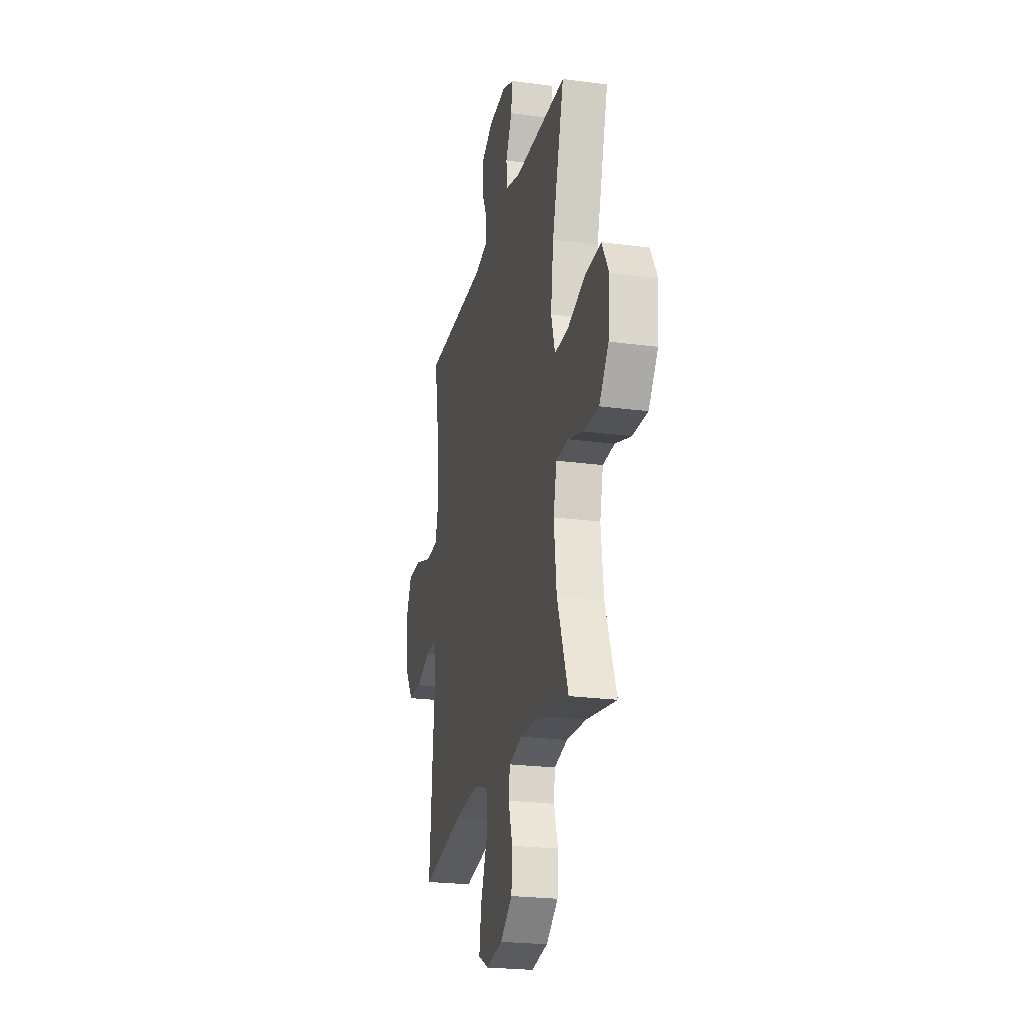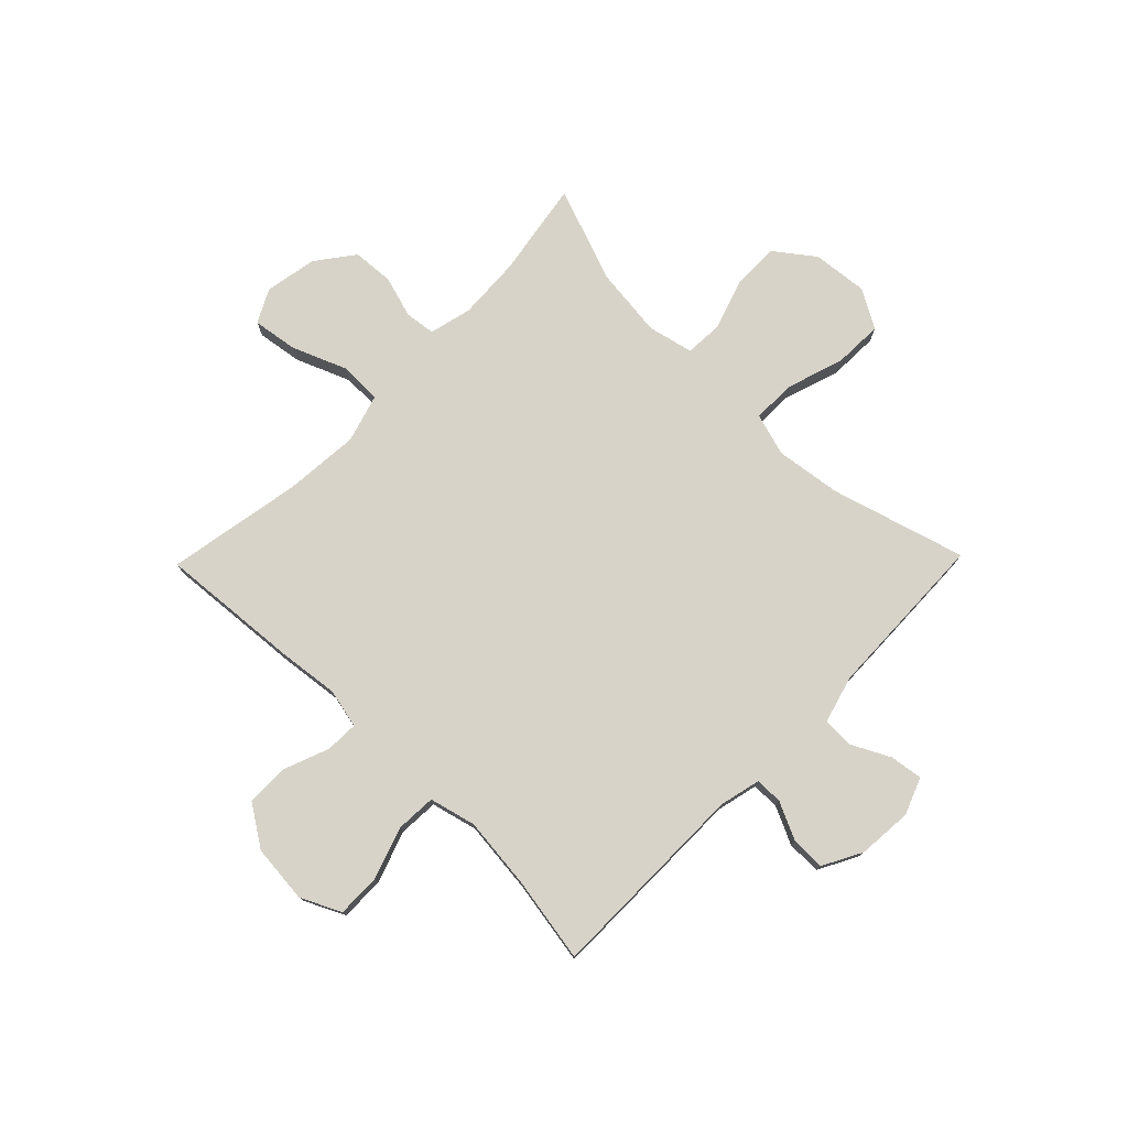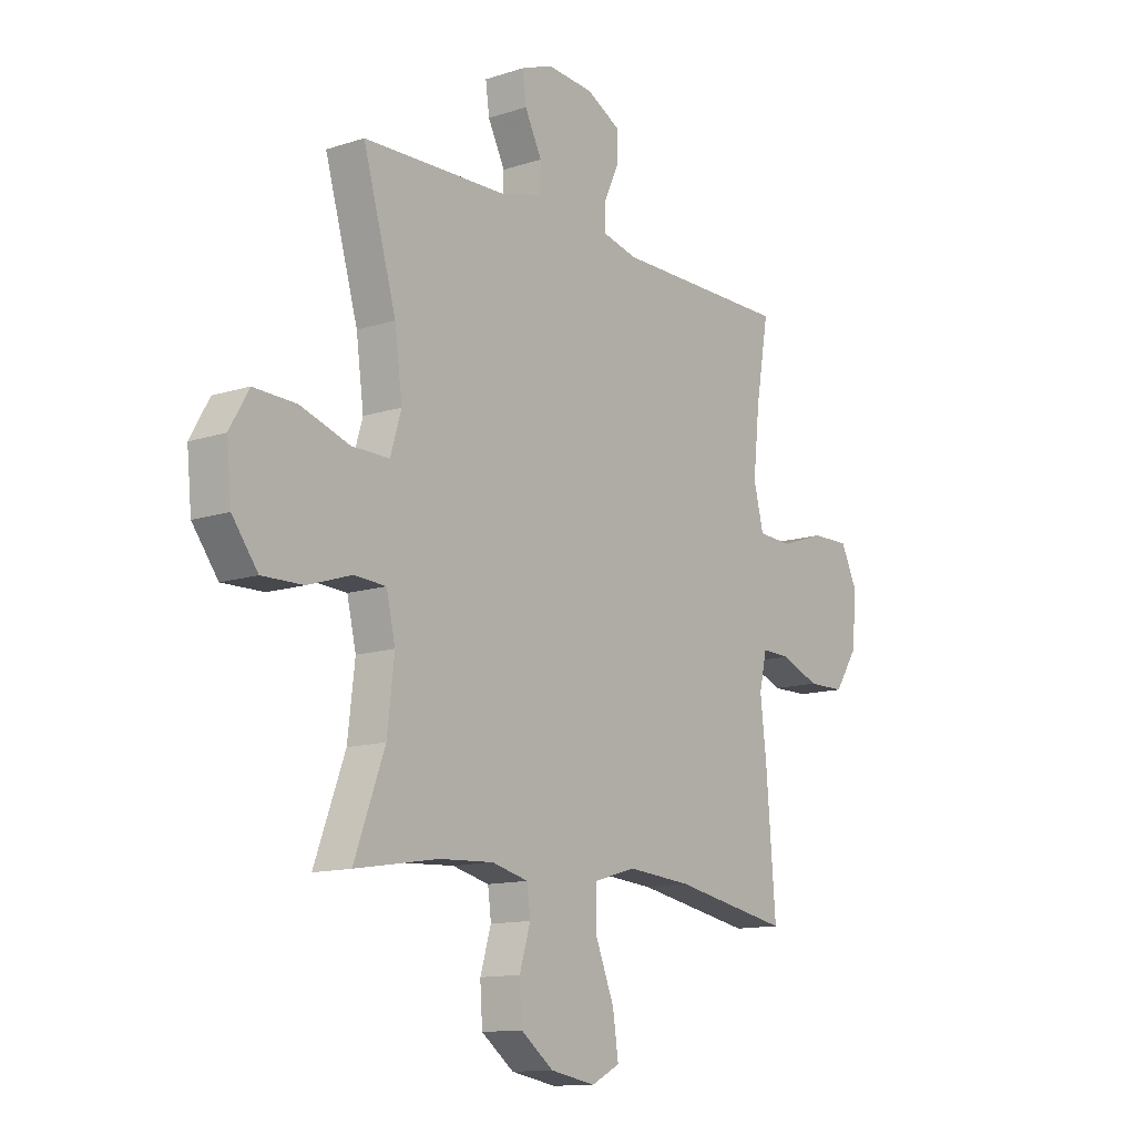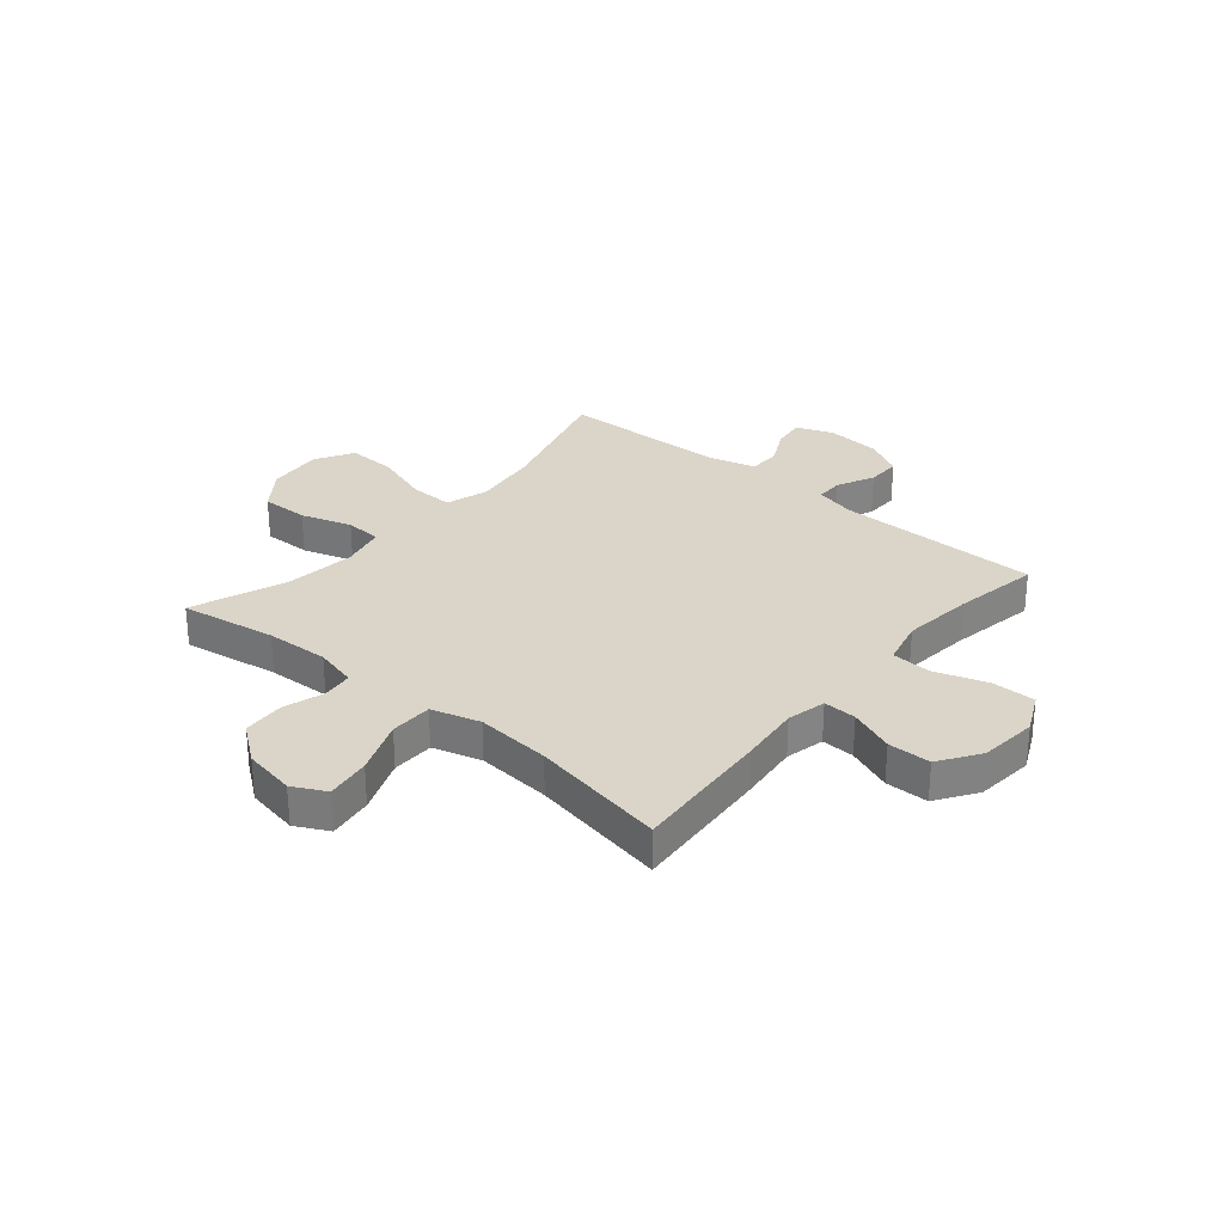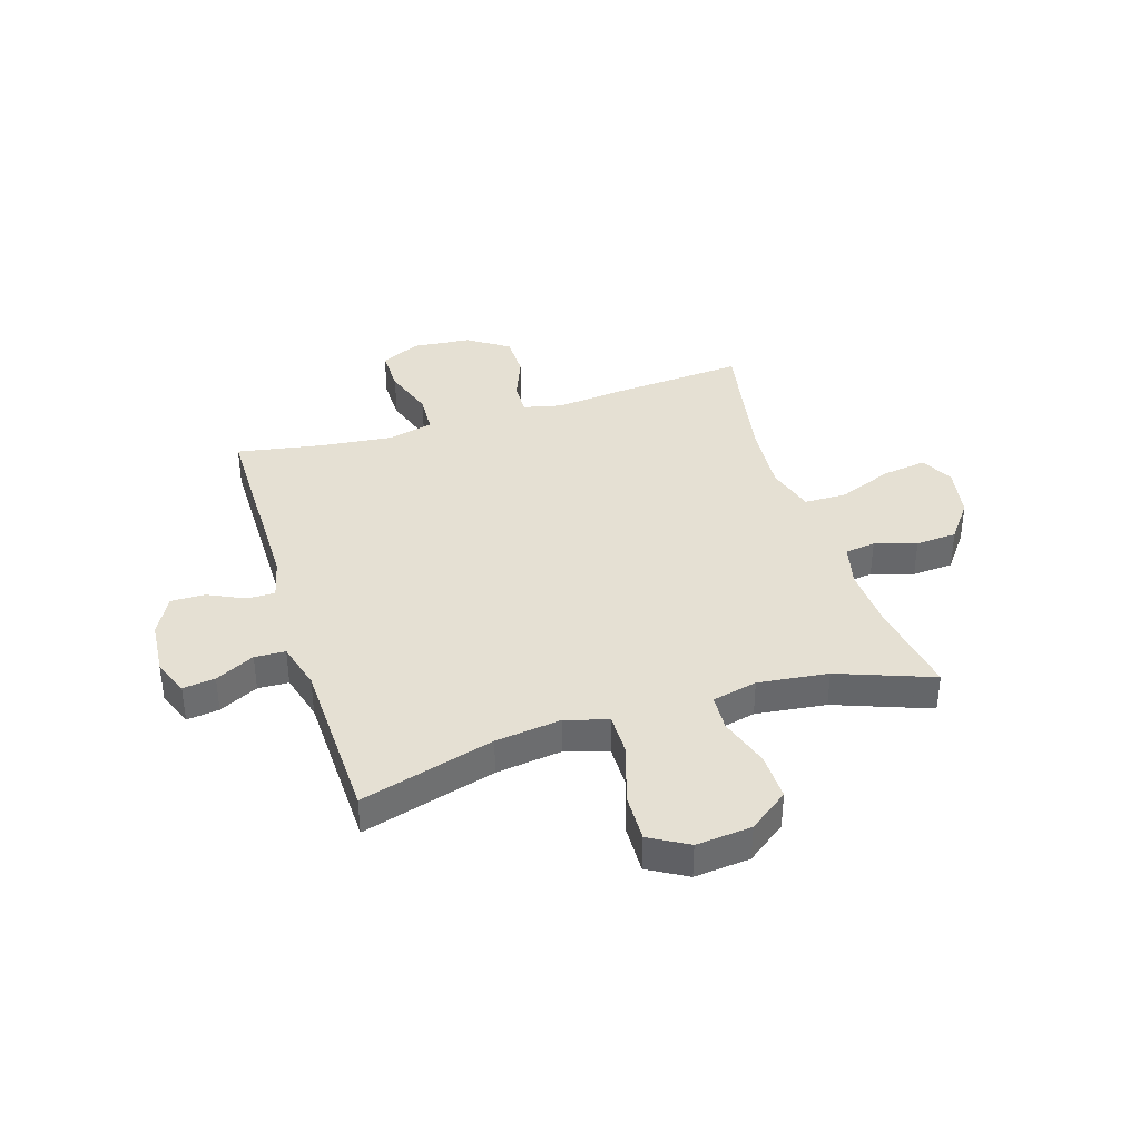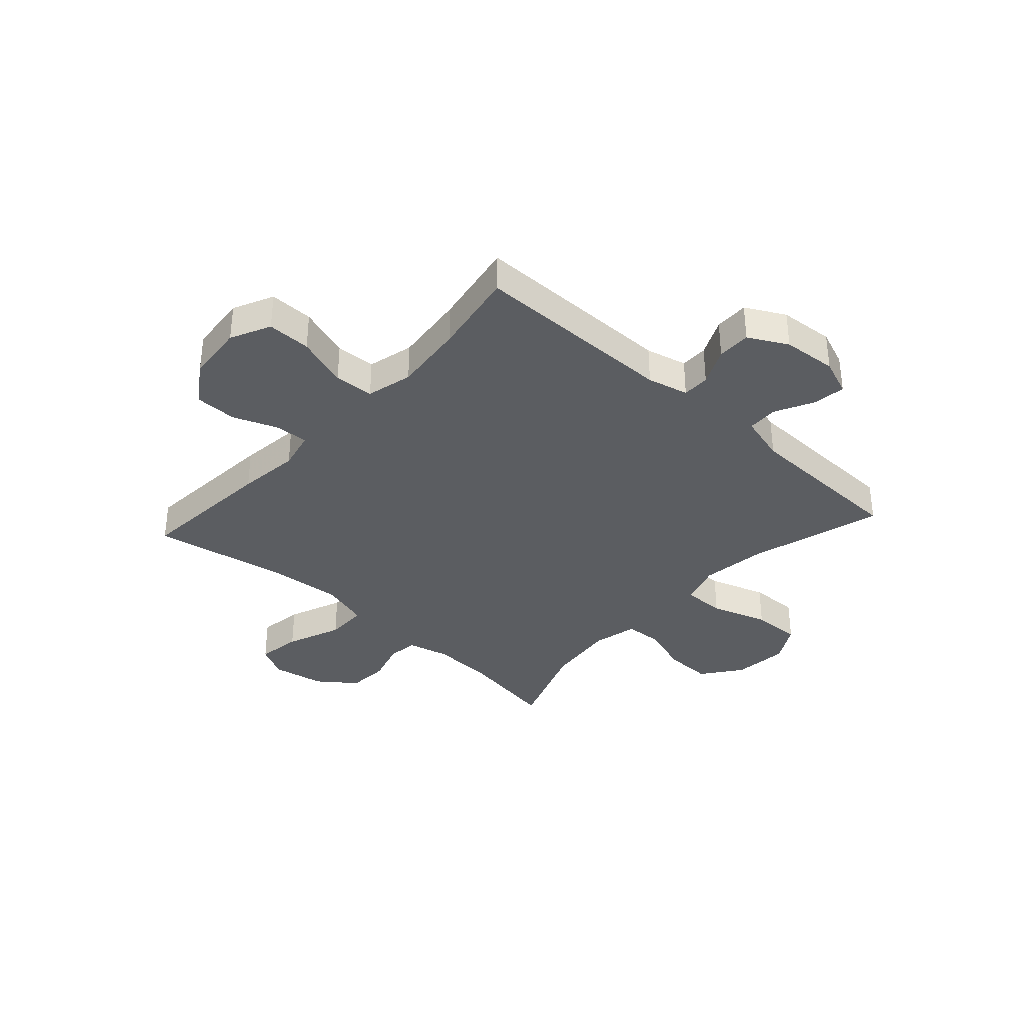
<metadata>
{"format":"obj","ext":"obj","renderer":"f3d","projection":"perspective","resolution":1024,"background":"white","views":[{"elev":-23.4,"azim":77.2,"up":"+Z"},{"elev":76.7,"azim":-45.7,"up":"+Y"},{"elev":-12.6,"azim":127.2,"up":"+Z"},{"elev":29.3,"azim":-139.7,"up":"+Y"},{"elev":38.0,"azim":72.7,"up":"+Y"},{"elev":-35.7,"azim":-42.2,"up":"+Y"}]}
</metadata>
<code>
v -0.5 0.07 -0.5
v -0.48 0.07 -0.246
v -0.467 0.07 -0.133
v -0.483 0.07 -0.062
v -0.543 0.07 -0.064
v -0.625 0.07 -0.096
v -0.703 0.07 -0.095
v -0.752 0.07 -0.021
v -0.762 0.07 0.085
v -0.727 0.07 0.158
v -0.647 0.07 0.157
v -0.552 0.07 0.125
v -0.48 0.07 0.129
v -0.459 0.07 0.213
v -0.473 0.07 0.344
v -0.5 0.07 0.5
v -0.129 0.07 0.501
v -0.054 0.07 0.519
v -0.054 0.07 0.569
v -0.086 0.07 0.637
v -0.087 0.07 0.699
v -0.016 0.07 0.737
v 0.083 0.07 0.745
v 0.15 0.07 0.719
v 0.142 0.07 0.66
v 0.106 0.07 0.589
v 0.108 0.07 0.533
v 0.195 0.07 0.509
v 0.5 0.07 0.5
v 0.43 0.07 0.257
v 0.414 0.07 0.137
v 0.437 0.07 0.06
v 0.516 0.07 0.061
v 0.62 0.07 0.095
v 0.71 0.07 0.098
v 0.75 0.07 0.028
v 0.74 0.07 -0.073
v 0.686 0.07 -0.145
v 0.599 0.07 -0.143
v 0.507 0.07 -0.113
v 0.44 0.07 -0.117
v 0.421 0.07 -0.199
v 0.436 0.07 -0.327
v 0.5 0.07 -0.5
v 0.325 0.07 -0.471
v 0.21 0.07 -0.465
v 0.133 0.07 -0.484
v 0.126 0.07 -0.539
v 0.149 0.07 -0.615
v 0.144 0.07 -0.69
v 0.075 0.07 -0.742
v -0.02 0.07 -0.759
v -0.08 0.07 -0.728
v -0.068 0.07 -0.647
v -0.028 0.07 -0.547
v -0.029 0.07 -0.47
v -0.117 0.07 -0.444
v -0.253 0.07 -0.455
v -0.5 0 -0.5
v -0.48 0 -0.246
v -0.467 0 -0.133
v -0.483 0 -0.062
v -0.543 0 -0.064
v -0.625 0 -0.096
v -0.703 0 -0.095
v -0.752 0 -0.021
v -0.762 0 0.085
v -0.727 0 0.158
v -0.647 0 0.157
v -0.552 0 0.125
v -0.48 0 0.129
v -0.459 0 0.213
v -0.473 0 0.344
v -0.5 0 0.5
v -0.129 0 0.501
v -0.054 0 0.519
v -0.054 0 0.569
v -0.086 0 0.637
v -0.087 0 0.699
v -0.016 0 0.737
v 0.083 0 0.745
v 0.15 0 0.719
v 0.142 0 0.66
v 0.106 0 0.589
v 0.108 0 0.533
v 0.195 0 0.509
v 0.5 0 0.5
v 0.43 0 0.257
v 0.414 0 0.137
v 0.437 0 0.06
v 0.516 0 0.061
v 0.62 0 0.095
v 0.71 0 0.098
v 0.75 0 0.028
v 0.74 0 -0.073
v 0.686 0 -0.145
v 0.599 0 -0.143
v 0.507 0 -0.113
v 0.44 0 -0.117
v 0.421 0 -0.199
v 0.436 0 -0.327
v 0.5 0 -0.5
v 0.325 0 -0.471
v 0.21 0 -0.465
v 0.133 0 -0.484
v 0.126 0 -0.539
v 0.149 0 -0.615
v 0.144 0 -0.69
v 0.075 0 -0.742
v -0.02 0 -0.759
v -0.08 0 -0.728
v -0.068 0 -0.647
v -0.028 0 -0.547
v -0.029 0 -0.47
v -0.117 0 -0.444
v -0.253 0 -0.455
f 52 53 54 55
f 52 55 56
f 51 52 56
f 48 49 50 51
f 47 48 51 56
f 46 47 56 57
f 43 44 45
f 42 43 45 46
f 41 42 46 57
f 37 38 39 40
f 37 40 41
f 36 37 41
f 33 34 35 36
f 32 33 36 41
f 31 32 41 57
f 28 29 30
f 27 28 30 31
f 23 24 25 26
f 23 26 27
f 22 23 27
f 19 20 21 22
f 18 19 22 27
f 17 18 27 31
f 15 16 17 31
f 9 10 11 12
f 9 12 13
f 8 9 13
f 5 6 7 8
f 4 5 8 13
f 3 4 13 14
f 58 1 2 3
f 57 58 3 14
f 14 15 31 57
f 113 112 111 110
f 114 113 110
f 114 110 109
f 109 108 107 106
f 114 109 106 105
f 115 114 105 104
f 103 102 101
f 104 103 101 100
f 115 104 100 99
f 98 97 96 95
f 99 98 95
f 99 95 94
f 94 93 92 91
f 99 94 91 90
f 115 99 90 89
f 88 87 86
f 89 88 86 85
f 84 83 82 81
f 85 84 81
f 85 81 80
f 80 79 78 77
f 85 80 77 76
f 89 85 76 75
f 89 75 74 73
f 70 69 68 67
f 71 70 67
f 71 67 66
f 66 65 64 63
f 71 66 63 62
f 72 71 62 61
f 61 60 59 116
f 72 61 116 115
f 115 89 73 72
f 1 59 60 2
f 2 60 61 3
f 3 61 62 4
f 4 62 63 5
f 5 63 64 6
f 6 64 65 7
f 7 65 66 8
f 8 66 67 9
f 9 67 68 10
f 10 68 69 11
f 11 69 70 12
f 12 70 71 13
f 13 71 72 14
f 14 72 73 15
f 15 73 74 16
f 16 74 75 17
f 17 75 76 18
f 18 76 77 19
f 19 77 78 20
f 20 78 79 21
f 21 79 80 22
f 22 80 81 23
f 23 81 82 24
f 24 82 83 25
f 25 83 84 26
f 26 84 85 27
f 27 85 86 28
f 28 86 87 29
f 29 87 88 30
f 30 88 89 31
f 31 89 90 32
f 32 90 91 33
f 33 91 92 34
f 34 92 93 35
f 35 93 94 36
f 36 94 95 37
f 37 95 96 38
f 38 96 97 39
f 39 97 98 40
f 40 98 99 41
f 41 99 100 42
f 42 100 101 43
f 43 101 102 44
f 44 102 103 45
f 45 103 104 46
f 46 104 105 47
f 47 105 106 48
f 48 106 107 49
f 49 107 108 50
f 50 108 109 51
f 51 109 110 52
f 52 110 111 53
f 53 111 112 54
f 54 112 113 55
f 55 113 114 56
f 56 114 115 57
f 57 115 116 58
f 58 116 59 1

</code>
